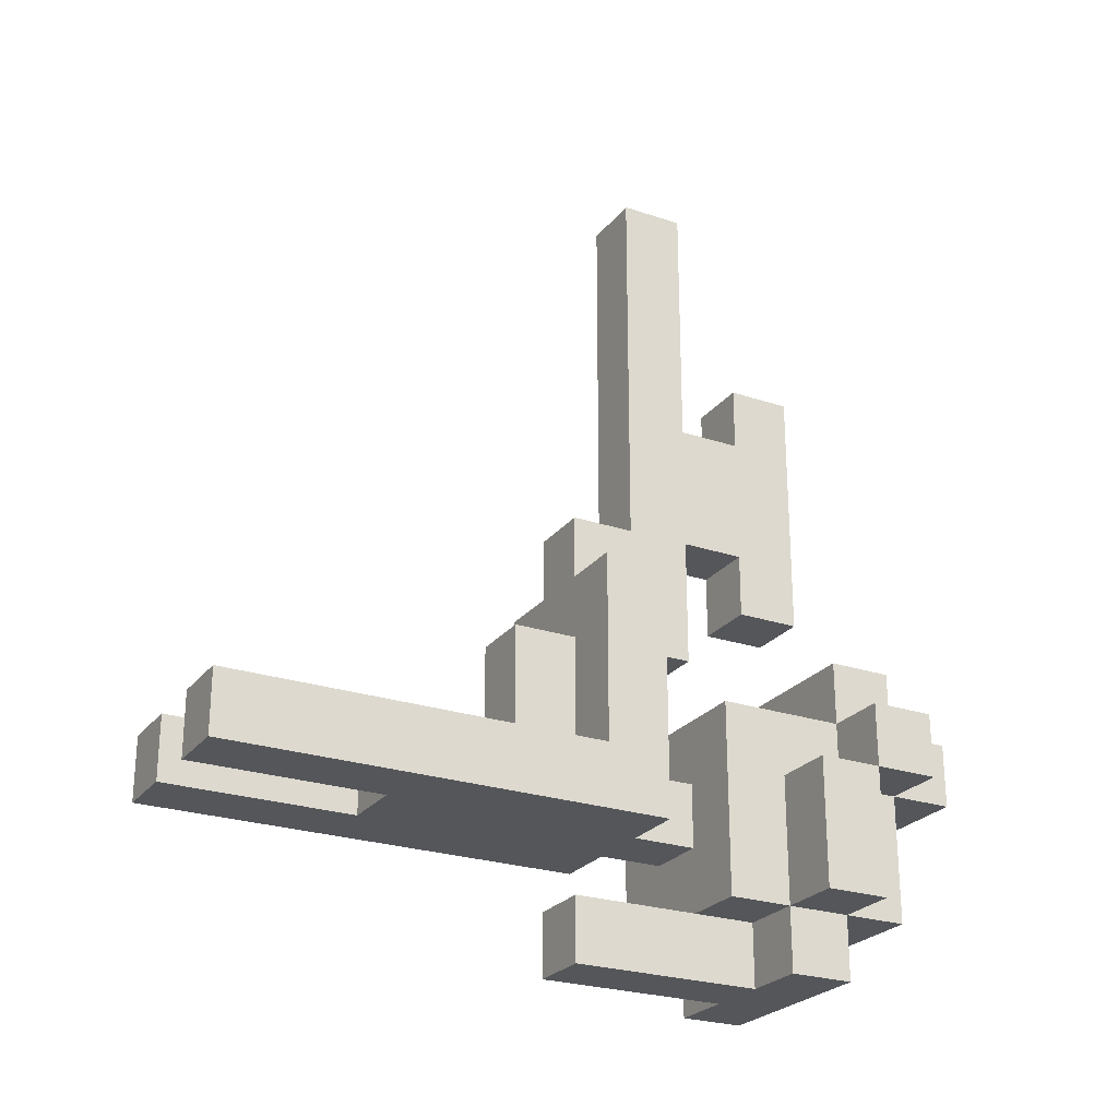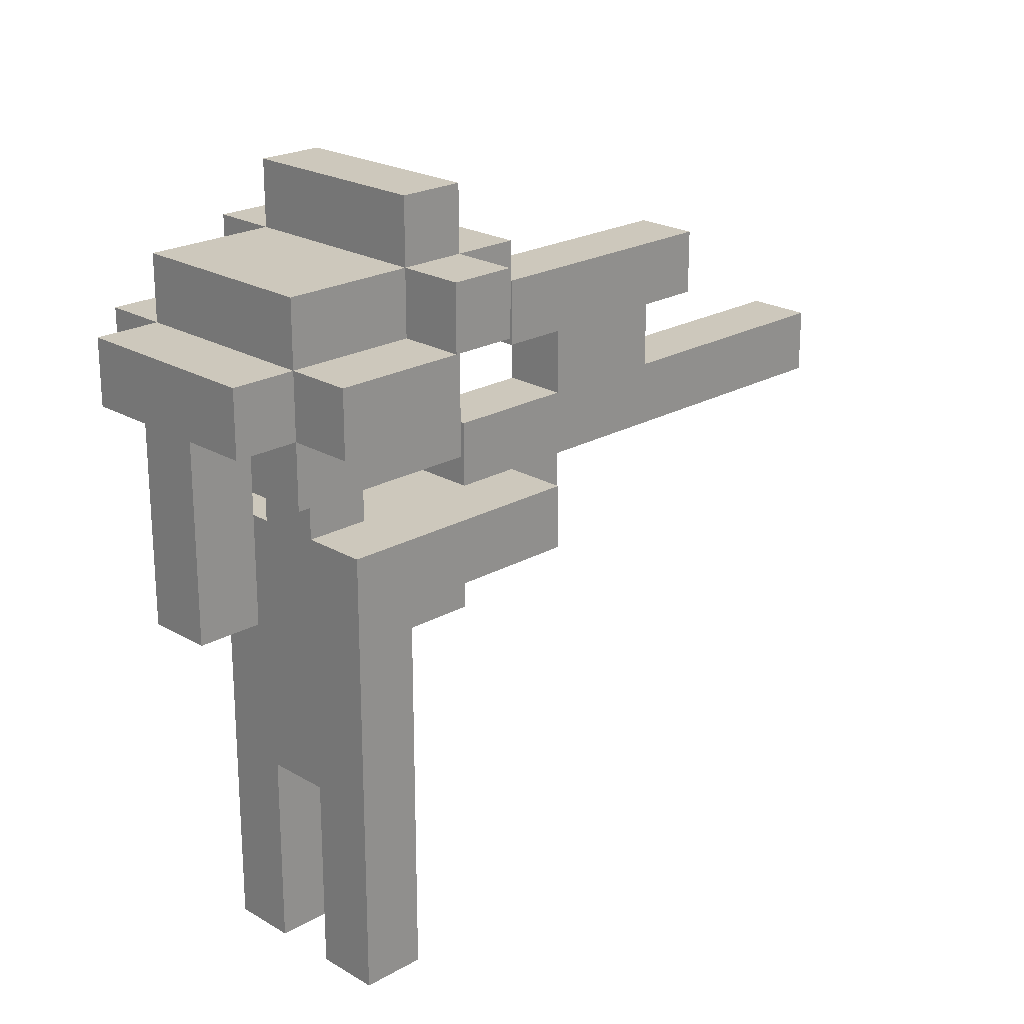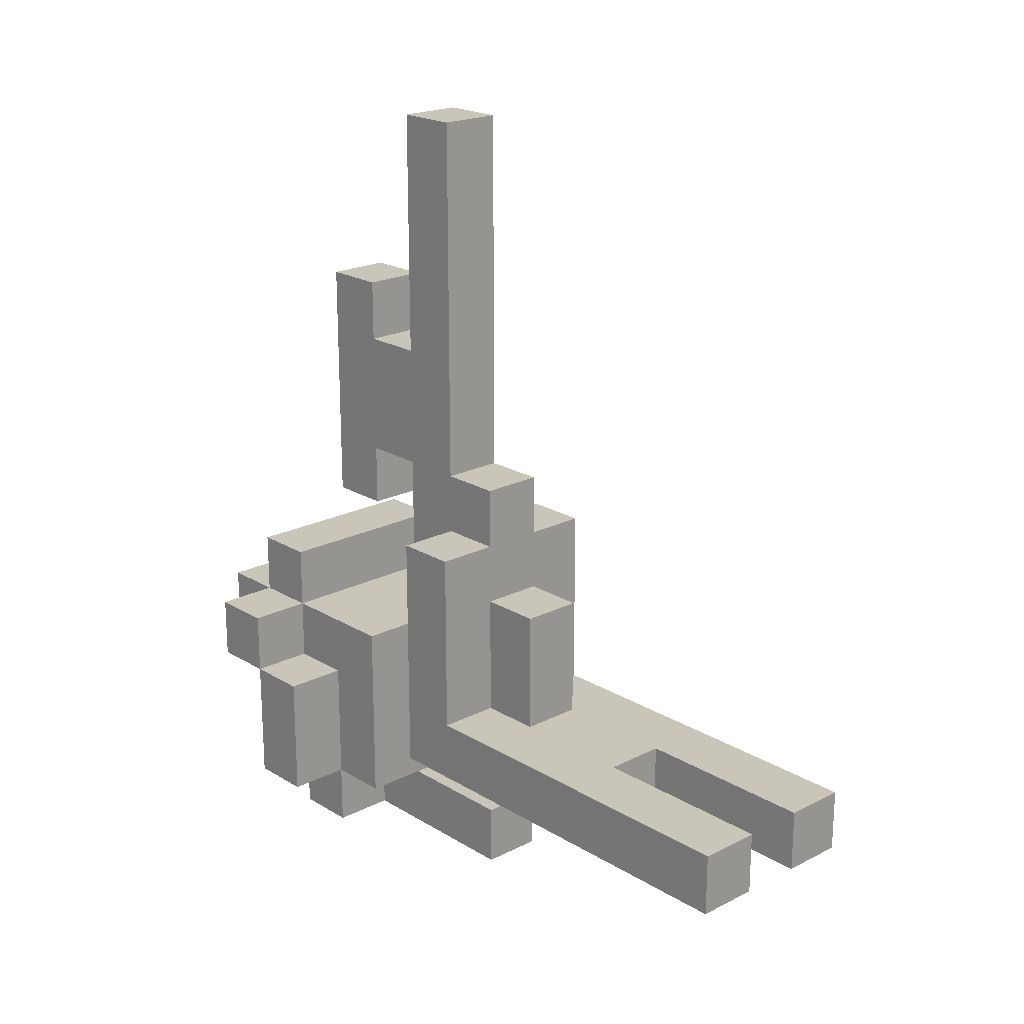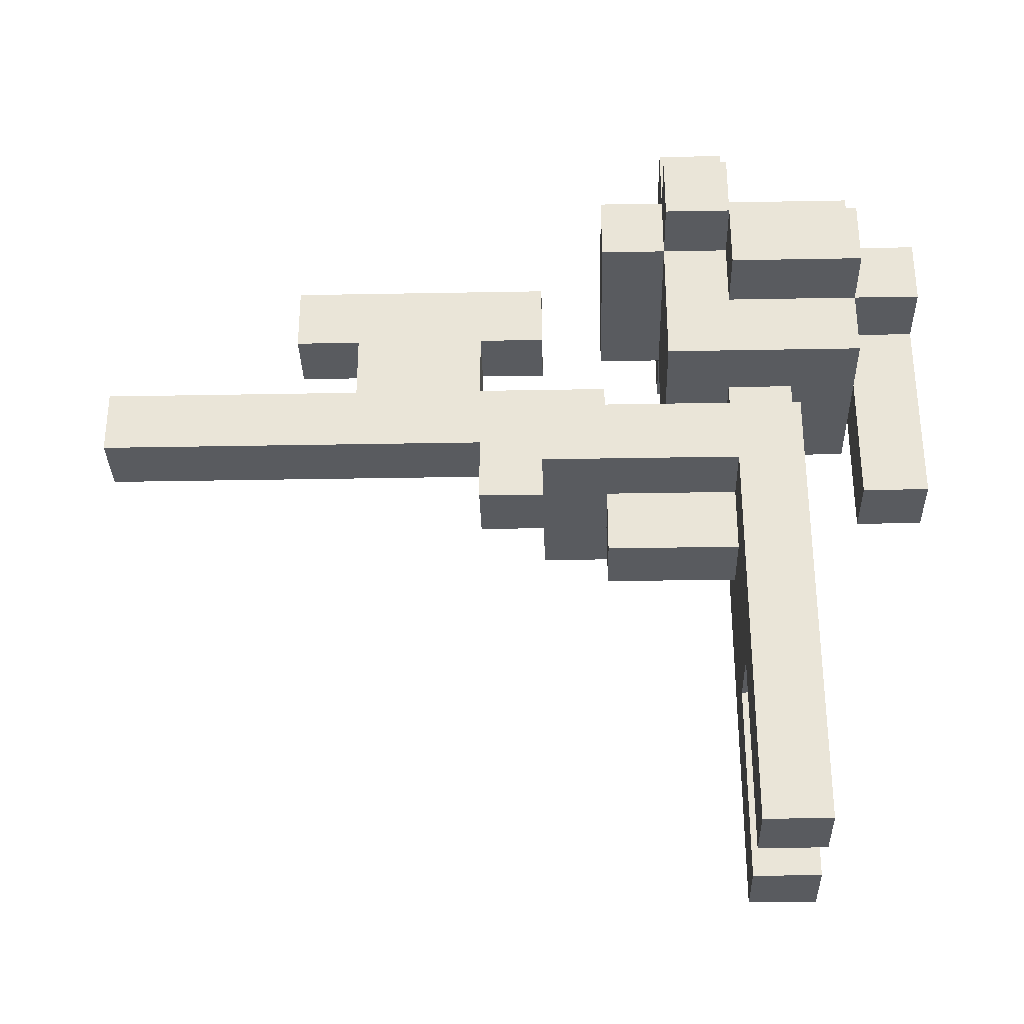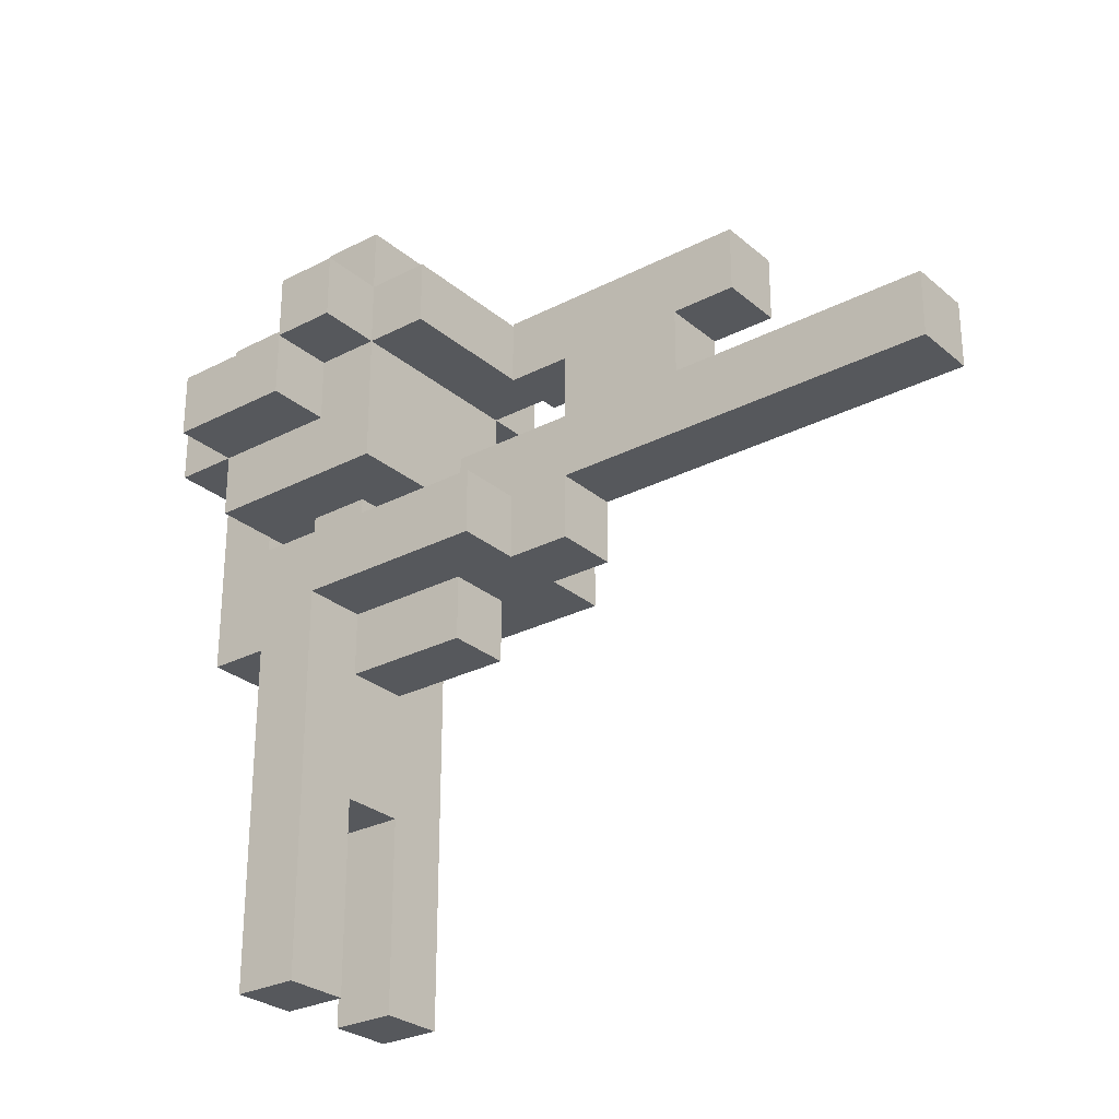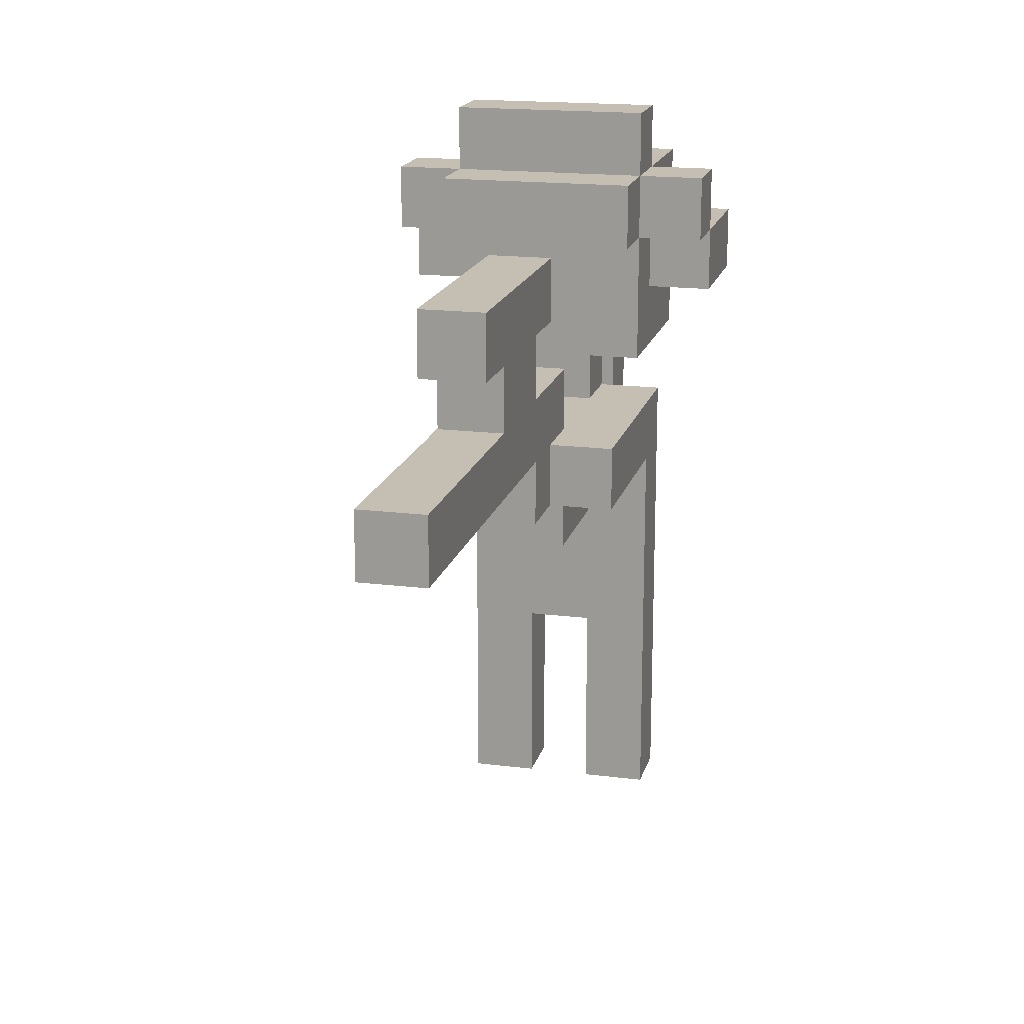
<metadata>
{"format":"obj","ext":"obj","renderer":"f3d","projection":"perspective","resolution":1024,"background":"white","views":[{"elev":-25.1,"azim":61.5,"up":"+Z"},{"elev":22.1,"azim":-134.5,"up":"+Y"},{"elev":20.6,"azim":-42.5,"up":"+Z"},{"elev":-32.1,"azim":91.5,"up":"+Y"},{"elev":-27.9,"azim":-51.7,"up":"+Y"},{"elev":17.6,"azim":13.9,"up":"+Y"}]}
</metadata>
<code>
v -6 9 9
v -6 9 7
v -6 10 10
v -6 10 9
v -6 10 7
v -6 11 10
v -6 11 9
v -5 0 9
v -5 0 8
v -5 1 9
v -5 1 8
v -5 3 9
v -5 3 8
v -5 4 9
v -5 4 8
v -5 5 9
v -5 5 8
v -5 6 12
v -5 6 11
v -5 6 10
v -5 6 9
v -5 6 8
v -5 7 12
v -5 7 11
v -5 7 10
v -5 7 9
v -5 7 8
v -5 8 10
v -5 8 8
v -5 8 7
v -5 9 10
v -5 9 9
v -5 9 8
v -5 9 7
v -5 9 6
v -5 10 11
v -5 10 10
v -5 10 9
v -5 10 7
v -5 10 6
v -5 11 11
v -5 11 10
v -5 11 9
v -5 11 7
v -5 12 10
v -5 12 9
v -4 5 11
v -4 5 9
v -4 6 13
v -4 6 12
v -4 6 11
v -4 6 10
v -4 6 9
v -4 6 7
v -4 6 6
v -4 7 19
v -4 7 13
v -4 7 12
v -4 7 11
v -4 7 9
v -4 7 8
v -4 7 7
v -4 7 6
v -4 8 19
v -4 8 15
v -4 8 13
v -4 8 11
v -4 8 9
v -4 8 8
v -4 8 7
v -4 8 6
v -4 9 16
v -4 9 15
v -4 9 13
v -4 9 12
v -4 9 7
v -4 9 6
v -4 10 16
v -4 10 12
v -3 0 9
v -3 0 8
v -3 1 9
v -3 1 8
v -3 3 9
v -3 3 8
v -4 0 9
v -4 0 8
v -4 1 9
v -4 1 8
v -4 3 9
v -4 3 8
v -3 5 11
v -3 5 9
v -3 6 13
v -3 6 12
v -3 6 11
v -3 6 10
v -3 6 9
v -3 6 7
v -3 6 6
v -3 7 19
v -3 7 13
v -3 7 12
v -3 7 11
v -3 7 9
v -3 7 8
v -3 7 7
v -3 7 6
v -3 8 19
v -3 8 15
v -3 8 13
v -3 8 11
v -3 8 9
v -3 8 8
v -3 8 7
v -3 8 6
v -3 9 16
v -3 9 15
v -3 9 13
v -3 9 12
v -3 9 7
v -3 9 6
v -3 10 16
v -3 10 12
v -2 0 9
v -2 0 8
v -2 1 9
v -2 1 8
v -2 3 9
v -2 3 8
v -2 4 9
v -2 4 8
v -2 5 9
v -2 5 8
v -2 6 12
v -2 6 11
v -2 6 10
v -2 6 9
v -2 6 8
v -2 7 12
v -2 7 11
v -2 7 10
v -2 7 9
v -2 7 8
v -2 8 10
v -2 8 8
v -2 8 7
v -2 9 10
v -2 9 9
v -2 9 8
v -2 9 7
v -2 9 6
v -2 10 11
v -2 10 10
v -2 10 9
v -2 10 7
v -2 10 6
v -2 11 11
v -2 11 10
v -2 11 9
v -2 11 7
v -2 12 10
v -2 12 9
v -1 9 9
v -1 9 7
v -1 10 10
v -1 10 9
v -1 10 7
v -1 11 10
v -1 11 9
v -4 7 19
v -4 8 19
v -3 7 19
v -3 8 19
v -4 9 16
v -4 10 16
v -3 9 16
v -3 10 16
v -4 8 15
v -4 9 15
v -3 8 15
v -3 9 15
v -4 6 13
v -4 7 13
v -3 6 13
v -3 7 13
v -5 6 12
v -5 7 12
v -4 6 12
v -4 7 12
v -3 6 12
v -3 7 12
v -2 6 12
v -2 7 12
v -5 10 11
v -5 11 11
v -4 5 11
v -4 6 11
v -3 5 11
v -3 6 11
v -2 10 11
v -2 11 11
v -6 10 10
v -6 11 10
v -5 8 10
v -5 9 10
v -5 10 10
v -5 11 10
v -5 12 10
v -2 8 10
v -2 9 10
v -2 10 10
v -2 11 10
v -2 12 10
v -1 10 10
v -1 11 10
v -6 9 9
v -6 10 9
v -5 0 9
v -5 1 9
v -5 3 9
v -5 4 9
v -5 5 9
v -5 6 9
v -5 9 9
v -5 10 9
v -4 0 9
v -4 1 9
v -4 3 9
v -4 4 9
v -4 5 9
v -4 6 9
v -4 7 9
v -4 8 9
v -3 0 9
v -3 1 9
v -3 3 9
v -3 4 9
v -3 5 9
v -3 6 9
v -3 7 9
v -3 8 9
v -2 0 9
v -2 1 9
v -2 3 9
v -2 4 9
v -2 5 9
v -2 6 9
v -2 9 9
v -2 10 9
v -1 9 9
v -1 10 9
v -4 6 7
v -4 7 7
v -4 8 7
v -3 6 7
v -3 7 7
v -3 8 7
v -4 8 13
v -4 9 13
v -3 8 13
v -3 9 13
v -4 9 12
v -4 10 12
v -3 9 12
v -3 10 12
v -4 7 11
v -4 8 11
v -3 7 11
v -3 8 11
v -6 10 9
v -6 11 9
v -5 10 9
v -5 11 9
v -5 12 9
v -2 10 9
v -2 11 9
v -2 12 9
v -1 10 9
v -1 11 9
v -5 0 8
v -5 1 8
v -5 3 8
v -5 4 8
v -5 5 8
v -5 6 8
v -5 7 8
v -4 0 8
v -4 1 8
v -4 3 8
v -4 4 8
v -4 5 8
v -4 6 8
v -4 7 8
v -4 8 8
v -3 0 8
v -3 1 8
v -3 3 8
v -3 4 8
v -3 5 8
v -3 6 8
v -3 7 8
v -3 8 8
v -2 0 8
v -2 1 8
v -2 3 8
v -2 4 8
v -2 5 8
v -2 6 8
v -2 7 8
v -6 9 7
v -6 10 7
v -5 8 7
v -5 9 7
v -5 10 7
v -5 11 7
v -4 8 7
v -4 9 7
v -3 8 7
v -3 9 7
v -2 8 7
v -2 9 7
v -2 10 7
v -2 11 7
v -1 9 7
v -1 10 7
v -5 9 6
v -5 10 6
v -4 6 6
v -4 7 6
v -4 8 6
v -4 9 6
v -3 6 6
v -3 7 6
v -3 8 6
v -3 9 6
v -2 9 6
v -2 10 6
v -5 0 9
v -4 0 9
v -3 0 9
v -2 0 9
v -5 0 8
v -4 0 8
v -3 0 8
v -2 0 8
v -4 3 9
v -3 3 9
v -4 3 8
v -3 3 8
v -4 5 11
v -3 5 11
v -4 5 9
v -3 5 9
v -4 6 13
v -3 6 13
v -5 6 12
v -4 6 12
v -3 6 12
v -2 6 12
v -5 6 11
v -4 6 11
v -3 6 11
v -2 6 11
v -5 6 10
v -4 6 10
v -3 6 10
v -2 6 10
v -5 6 9
v -4 6 9
v -3 6 9
v -2 6 9
v -4 6 7
v -3 6 7
v -4 6 6
v -3 6 6
v -4 7 19
v -3 7 19
v -4 7 13
v -3 7 13
v -5 8 10
v -2 8 10
v -4 8 9
v -3 8 9
v -5 8 8
v -4 8 8
v -3 8 8
v -2 8 8
v -5 8 7
v -4 8 7
v -3 8 7
v -2 8 7
v -4 9 16
v -3 9 16
v -4 9 15
v -3 9 15
v -4 9 13
v -3 9 13
v -4 9 12
v -3 9 12
v -6 9 9
v -5 9 9
v -2 9 9
v -1 9 9
v -5 9 8
v -2 9 8
v -6 9 7
v -5 9 7
v -4 9 7
v -3 9 7
v -2 9 7
v -1 9 7
v -5 9 6
v -4 9 6
v -3 9 6
v -2 9 6
v -5 10 11
v -2 10 11
v -6 10 10
v -5 10 10
v -2 10 10
v -1 10 10
v -6 10 9
v -5 10 9
v -2 10 9
v -1 10 9
v -5 7 12
v -4 7 12
v -3 7 12
v -2 7 12
v -5 7 11
v -4 7 11
v -3 7 11
v -2 7 11
v -5 7 10
v -4 7 10
v -3 7 10
v -2 7 10
v -5 7 9
v -4 7 9
v -3 7 9
v -2 7 9
v -5 7 8
v -4 7 8
v -3 7 8
v -2 7 8
v -4 8 19
v -3 8 19
v -4 8 15
v -3 8 15
v -4 8 13
v -3 8 13
v -4 8 11
v -3 8 11
v -4 10 16
v -3 10 16
v -4 10 12
v -3 10 12
v -6 10 9
v -5 10 9
v -2 10 9
v -1 10 9
v -6 10 7
v -5 10 7
v -2 10 7
v -1 10 7
v -5 10 6
v -2 10 6
v -5 11 11
v -2 11 11
v -6 11 10
v -5 11 10
v -2 11 10
v -1 11 10
v -6 11 9
v -5 11 9
v -2 11 9
v -1 11 9
v -5 11 7
v -2 11 7
v -5 12 10
v -2 12 10
v -5 12 9
v -2 12 9
f 4 2 1
f 5 2 4
f 6 4 3
f 7 4 6
f 10 9 8
f 11 9 10
f 12 11 10
f 13 11 12
f 14 13 12
f 15 13 14
f 16 15 14
f 17 15 16
f 21 17 16
f 22 17 21
f 23 19 18
f 24 20 19
f 24 19 23
f 25 21 20
f 25 20 24
f 26 22 21
f 26 21 25
f 27 22 26
f 31 29 28
f 32 29 31
f 33 30 29
f 33 29 32
f 34 30 33
f 37 32 31
f 38 32 37
f 39 35 34
f 40 35 39
f 41 37 36
f 42 37 41
f 43 39 38
f 44 39 43
f 45 43 42
f 46 43 45
f 51 48 47
f 52 48 51
f 53 48 52
f 57 50 49
f 58 50 57
f 62 55 54
f 63 55 62
f 64 57 56
f 64 58 57
f 64 59 58
f 65 59 64
f 66 59 65
f 67 59 66
f 68 61 60
f 69 61 68
f 70 63 62
f 71 63 70
f 73 66 65
f 74 66 73
f 76 71 70
f 77 71 76
f 78 75 74
f 78 73 72
f 78 74 73
f 79 75 78
f 82 81 80
f 83 81 82
f 84 83 82
f 85 83 84
f 86 87 88
f 88 87 89
f 88 89 90
f 90 89 91
f 92 93 96
f 96 93 97
f 97 93 98
f 94 95 102
f 102 95 103
f 99 100 107
f 107 100 108
f 101 102 109
f 102 103 109
f 103 104 109
f 109 104 110
f 110 104 111
f 111 104 112
f 105 106 113
f 113 106 114
f 107 108 115
f 115 108 116
f 110 111 118
f 118 111 119
f 115 116 121
f 121 116 122
f 119 120 123
f 117 118 123
f 118 119 123
f 123 120 124
f 125 126 127
f 127 126 128
f 127 128 129
f 129 128 130
f 129 130 131
f 131 130 132
f 131 132 133
f 133 132 134
f 133 134 138
f 138 134 139
f 135 136 140
f 136 137 141
f 140 136 141
f 137 138 142
f 141 137 142
f 138 139 143
f 142 138 143
f 143 139 144
f 145 146 148
f 148 146 149
f 146 147 150
f 149 146 150
f 150 147 151
f 148 149 154
f 154 149 155
f 151 152 156
f 156 152 157
f 153 154 158
f 158 154 159
f 155 156 160
f 160 156 161
f 159 160 162
f 162 160 163
f 164 165 167
f 167 165 168
f 166 167 169
f 169 167 170
f 173 172 171
f 174 172 173
f 177 176 175
f 178 176 177
f 181 180 179
f 182 180 181
f 185 184 183
f 186 184 185
f 189 188 187
f 190 188 189
f 193 192 191
f 194 192 193
f 199 198 197
f 200 198 199
f 201 196 195
f 202 196 201
f 207 204 203
f 208 204 207
f 210 206 205
f 211 207 206
f 211 206 210
f 212 207 211
f 213 209 208
f 214 209 213
f 215 213 212
f 216 213 215
f 225 218 217
f 226 218 225
f 227 220 219
f 228 221 220
f 228 220 227
f 229 222 221
f 229 221 228
f 230 223 222
f 230 222 229
f 231 224 223
f 231 223 230
f 232 224 231
f 237 230 229
f 238 231 230
f 238 230 237
f 239 231 238
f 241 234 233
f 242 234 241
f 243 236 235
f 244 237 236
f 244 236 243
f 245 238 237
f 245 237 244
f 246 239 238
f 246 238 245
f 247 240 239
f 247 239 246
f 248 240 247
f 251 250 249
f 252 250 251
f 256 254 253
f 257 255 254
f 257 254 256
f 258 255 257
f 259 260 261
f 261 260 262
f 263 264 265
f 265 264 266
f 267 268 269
f 269 268 270
f 271 272 273
f 273 272 274
f 274 275 277
f 277 275 278
f 276 277 279
f 279 277 280
f 281 282 288
f 282 283 289
f 288 282 289
f 283 284 290
f 289 283 290
f 284 285 291
f 290 284 291
f 285 286 292
f 291 285 292
f 286 287 293
f 292 286 293
f 293 287 294
f 290 291 298
f 291 292 299
f 298 291 299
f 292 293 300
f 299 292 300
f 293 294 301
f 300 293 301
f 294 295 302
f 301 294 302
f 302 295 303
f 296 297 304
f 297 298 305
f 304 297 305
f 298 299 306
f 305 298 306
f 299 300 307
f 306 299 307
f 300 301 308
f 307 300 308
f 301 302 309
f 308 301 309
f 309 302 310
f 311 312 314
f 314 312 315
f 313 314 317
f 317 314 318
f 319 320 321
f 321 320 322
f 315 316 323
f 323 316 324
f 322 323 325
f 325 323 326
f 327 328 332
f 329 330 333
f 330 331 334
f 333 330 334
f 331 332 335
f 334 331 335
f 332 328 336
f 335 332 336
f 336 328 337
f 337 328 338
f 343 340 339
f 344 340 343
f 345 342 341
f 346 342 345
f 349 348 347
f 350 348 349
f 353 352 351
f 354 352 353
f 358 356 355
f 359 356 358
f 361 358 357
f 362 359 358
f 362 358 361
f 363 360 359
f 363 359 362
f 364 360 363
f 365 362 361
f 366 362 365
f 367 364 363
f 368 364 367
f 369 366 365
f 370 366 369
f 371 368 367
f 372 368 371
f 375 374 373
f 376 374 375
f 379 378 377
f 380 378 379
f 383 382 381
f 384 382 383
f 385 383 381
f 386 383 385
f 387 382 384
f 388 382 387
f 389 386 385
f 389 387 386
f 389 388 387
f 390 388 389
f 391 388 390
f 392 388 391
f 395 394 393
f 396 394 395
f 399 398 397
f 400 398 399
f 405 402 401
f 406 404 403
f 407 405 401
f 408 405 407
f 411 404 406
f 412 404 411
f 413 409 408
f 414 409 413
f 415 411 410
f 416 411 415
f 420 418 417
f 421 418 420
f 423 420 419
f 424 420 423
f 425 422 421
f 426 422 425
f 427 428 431
f 431 428 432
f 429 430 433
f 433 430 434
f 431 432 435
f 432 433 436
f 435 432 436
f 433 434 437
f 436 433 437
f 437 434 438
f 435 436 439
f 436 437 440
f 439 436 440
f 437 438 441
f 440 437 441
f 441 438 442
f 439 440 443
f 443 440 444
f 441 442 445
f 445 442 446
f 447 448 449
f 449 448 450
f 451 452 453
f 453 452 454
f 455 456 457
f 457 456 458
f 459 460 463
f 463 460 464
f 461 462 465
f 465 462 466
f 464 465 467
f 467 465 468
f 469 470 472
f 472 470 473
f 471 472 475
f 475 472 476
f 473 474 477
f 477 474 478
f 476 477 479
f 479 477 480
f 481 482 483
f 483 482 484

</code>
